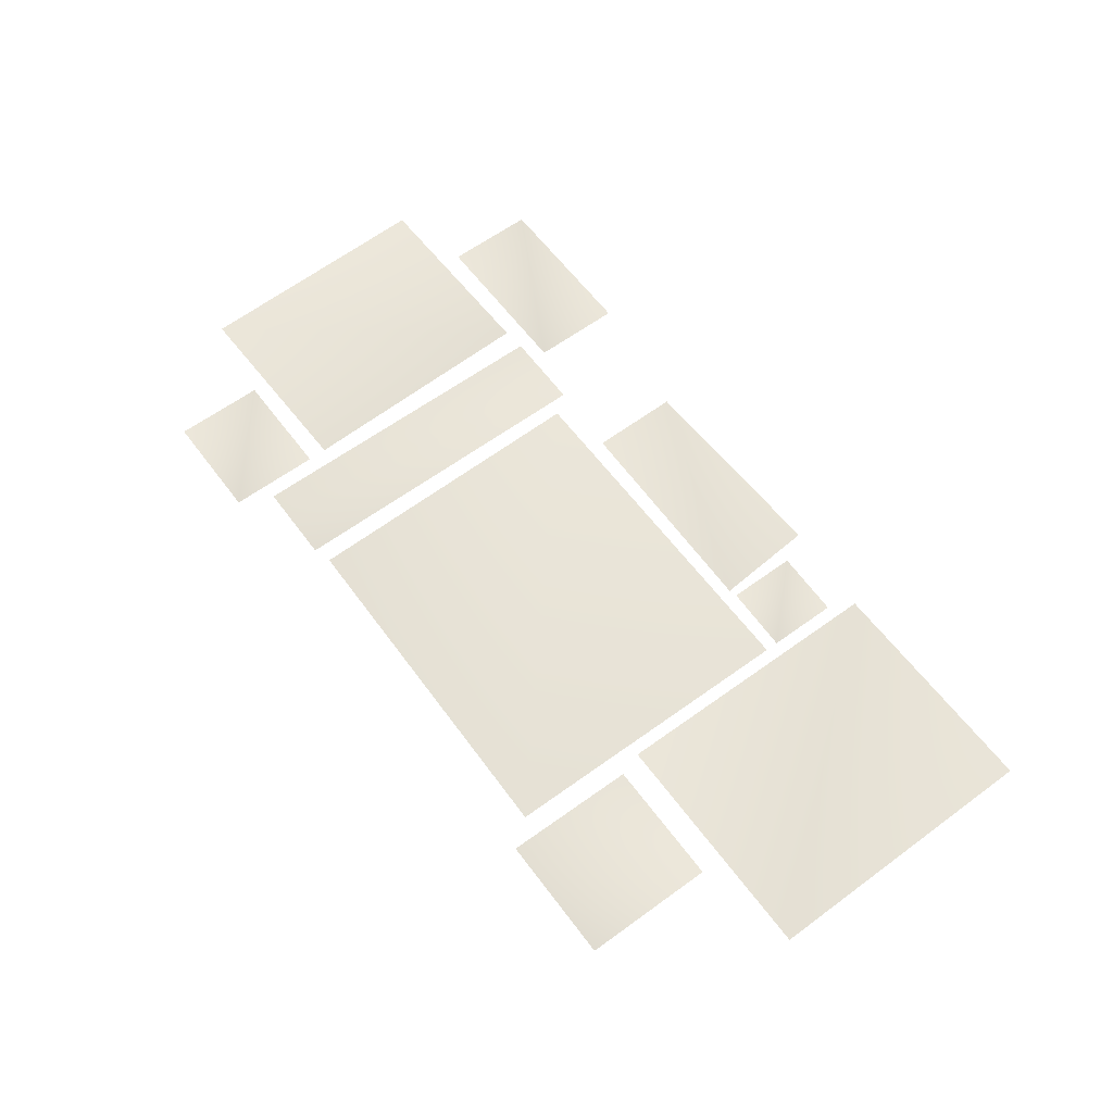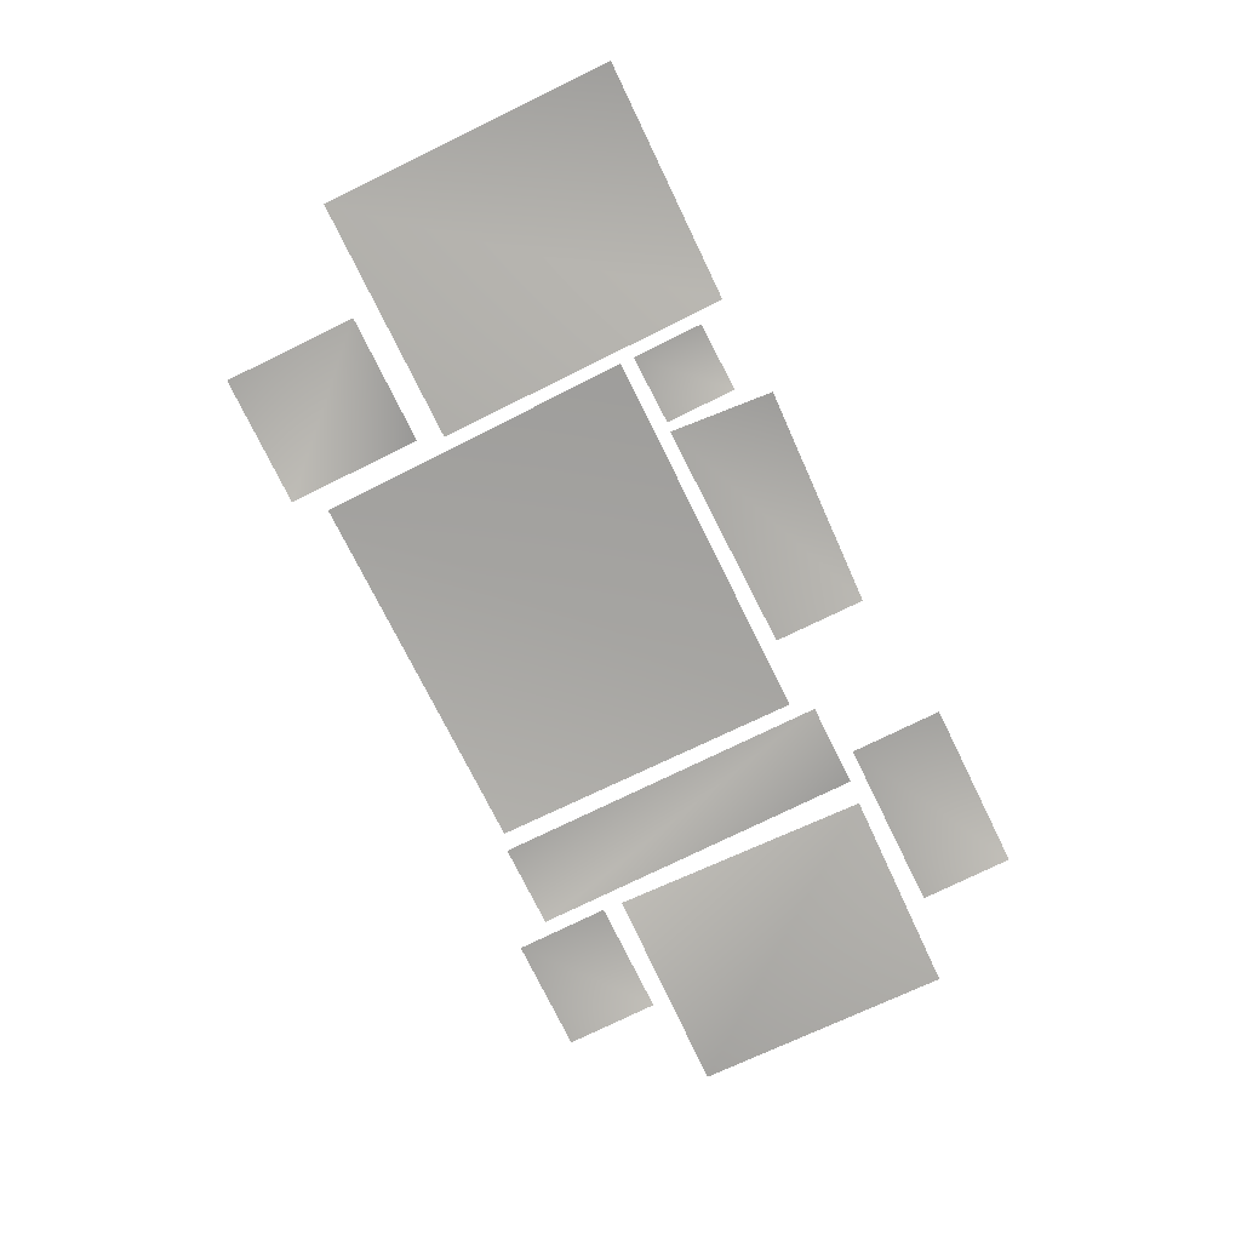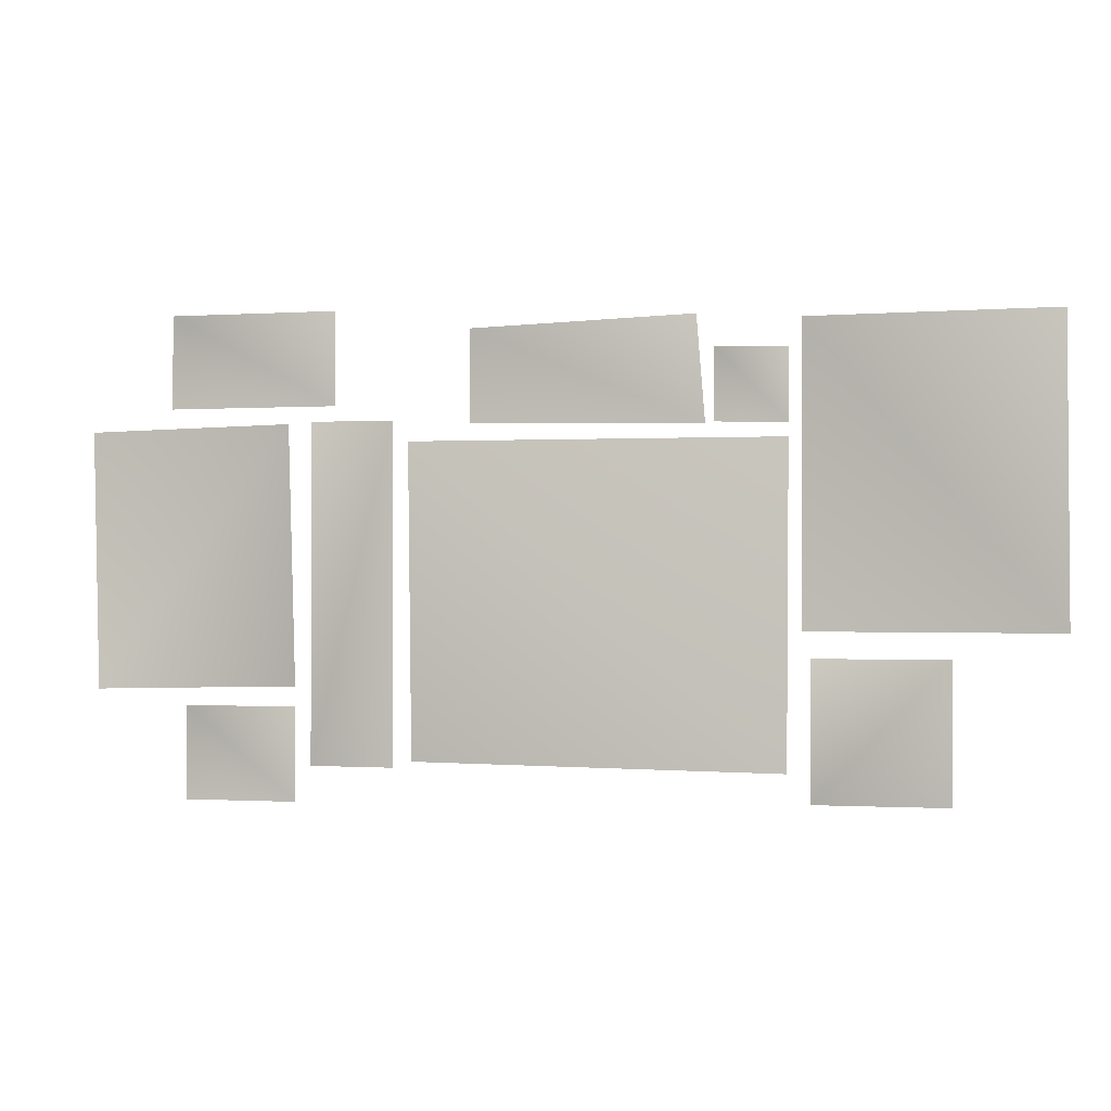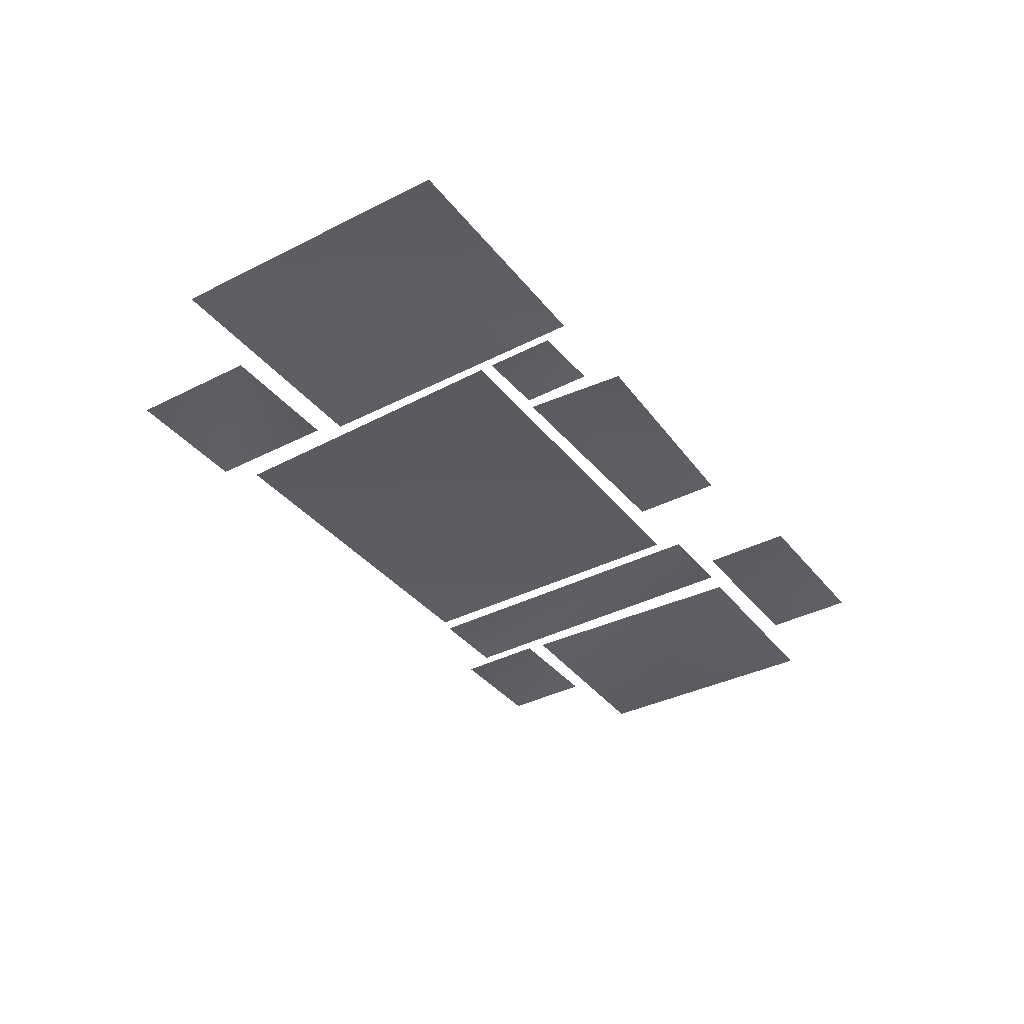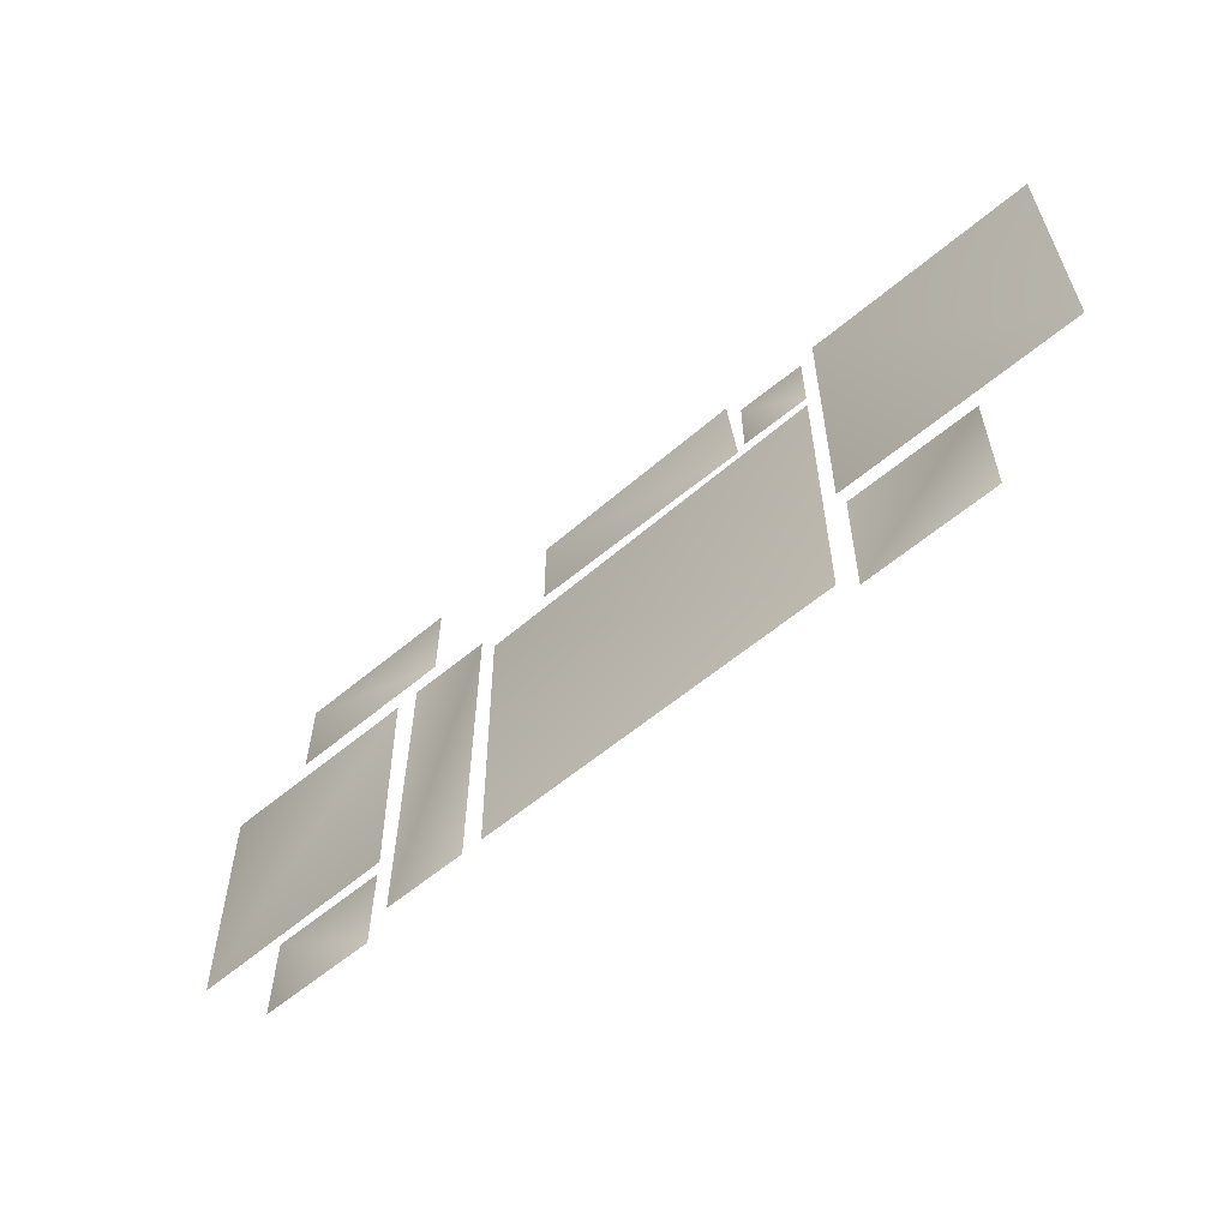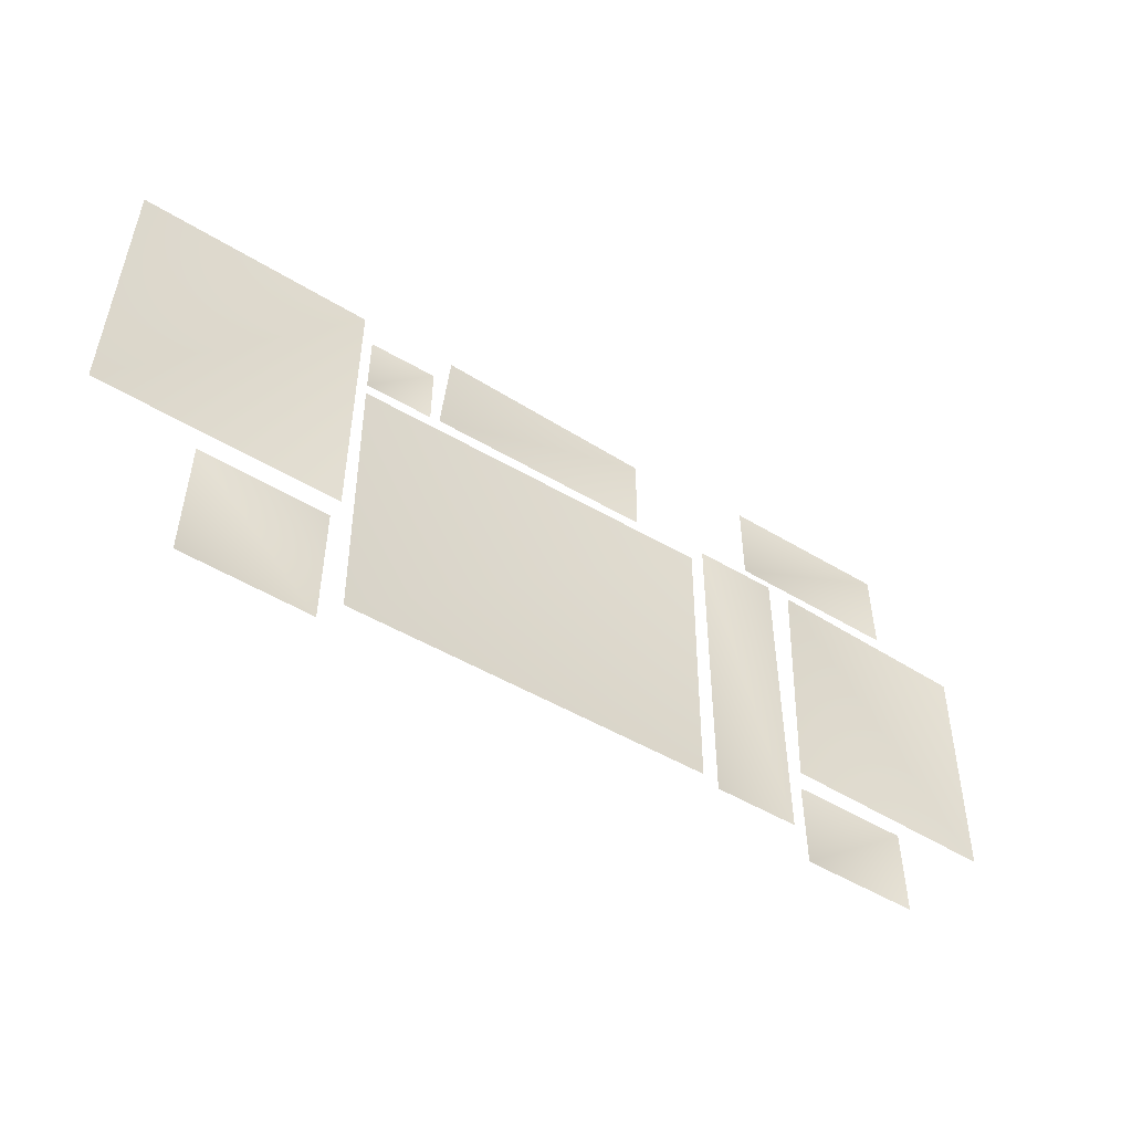
<metadata>
{"format":"obj","ext":"obj","renderer":"f3d","projection":"perspective","resolution":1024,"background":"white","views":[{"elev":61.4,"azim":-126.7,"up":"+Y"},{"elev":-76.5,"azim":-63.9,"up":"+Y"},{"elev":-1.0,"azim":-166.3,"up":"+Z"},{"elev":-37.2,"azim":-56.3,"up":"+Y"},{"elev":-60.0,"azim":-139.4,"up":"+Z"},{"elev":-51.4,"azim":-33.3,"up":"+Z"}]}
</metadata>
<code>
g ruinPath01_LOD1
v 0.5391 0.0714 1.371
v -0.8501 0.07267 1.42
v -0.9029 0.07317 0.7702
v 0.5355 0.07182 0.7945
v 0.9316 0.05395 0.6954
v -1.395 0.08676 0.6838
v -1.38 0.06846 -1.28
v 0.9072 0.05493 -1.25
v -1.516 0.08291 -1.455
v -1.52 0.07478 -0.6084
v -2.331 0.07516 -0.6109
v -2.331 0.08291 -1.455
v -2.986 0.07081 -0.4563
v -1.467 0.07148 -0.4514
v -1.473 0.06067 1.386
v -2.976 0.0574 1.395
v 1.641 0.08581 -1.507
v 2.359 0.08581 -1.507
v 2.359 0.08581 -0.9238
v 1.641 0.08581 -0.9238
v 1.386 0.08581 0.917
v 2.457 0.08581 0.917
v 2.457 0.08581 1.5
v 1.386 0.08581 1.5
v 2.954 0.07777 -0.8271
v 2.993 0.07777 0.7826
v 1.699 0.06289 0.8135
v 1.647 0.07777 -0.7997
v 1.548 0.07085 -1.286
v 1.548 0.06244 0.8256
v 1.026 0.0629 0.822
v 1.02 0.07172 -1.289
v -1.395 0.08581 0.7673
v -0.9597 0.08581 0.7787
v -0.96 0.08581 1.223
v -1.396 0.08581 1.211
g ruinPath01_LOD1_0
f 3 2 1
f 4 3 1
f 7 6 5
f 8 7 5
f 11 10 9
f 12 11 9
f 15 14 13
f 16 15 13
f 19 18 17
f 20 19 17
f 23 22 21
f 24 23 21
f 27 26 25
f 28 27 25
f 31 30 29
f 32 31 29
f 35 34 33
f 36 35 33

</code>
